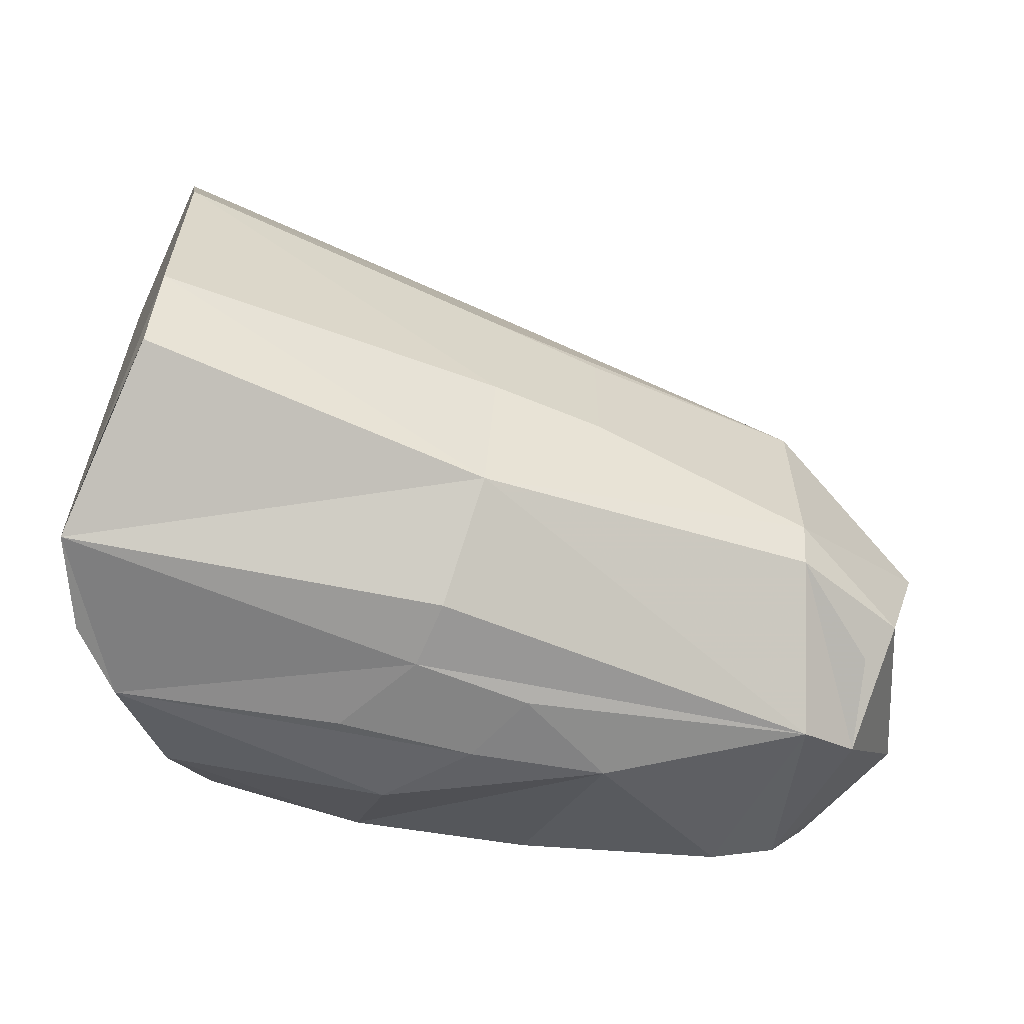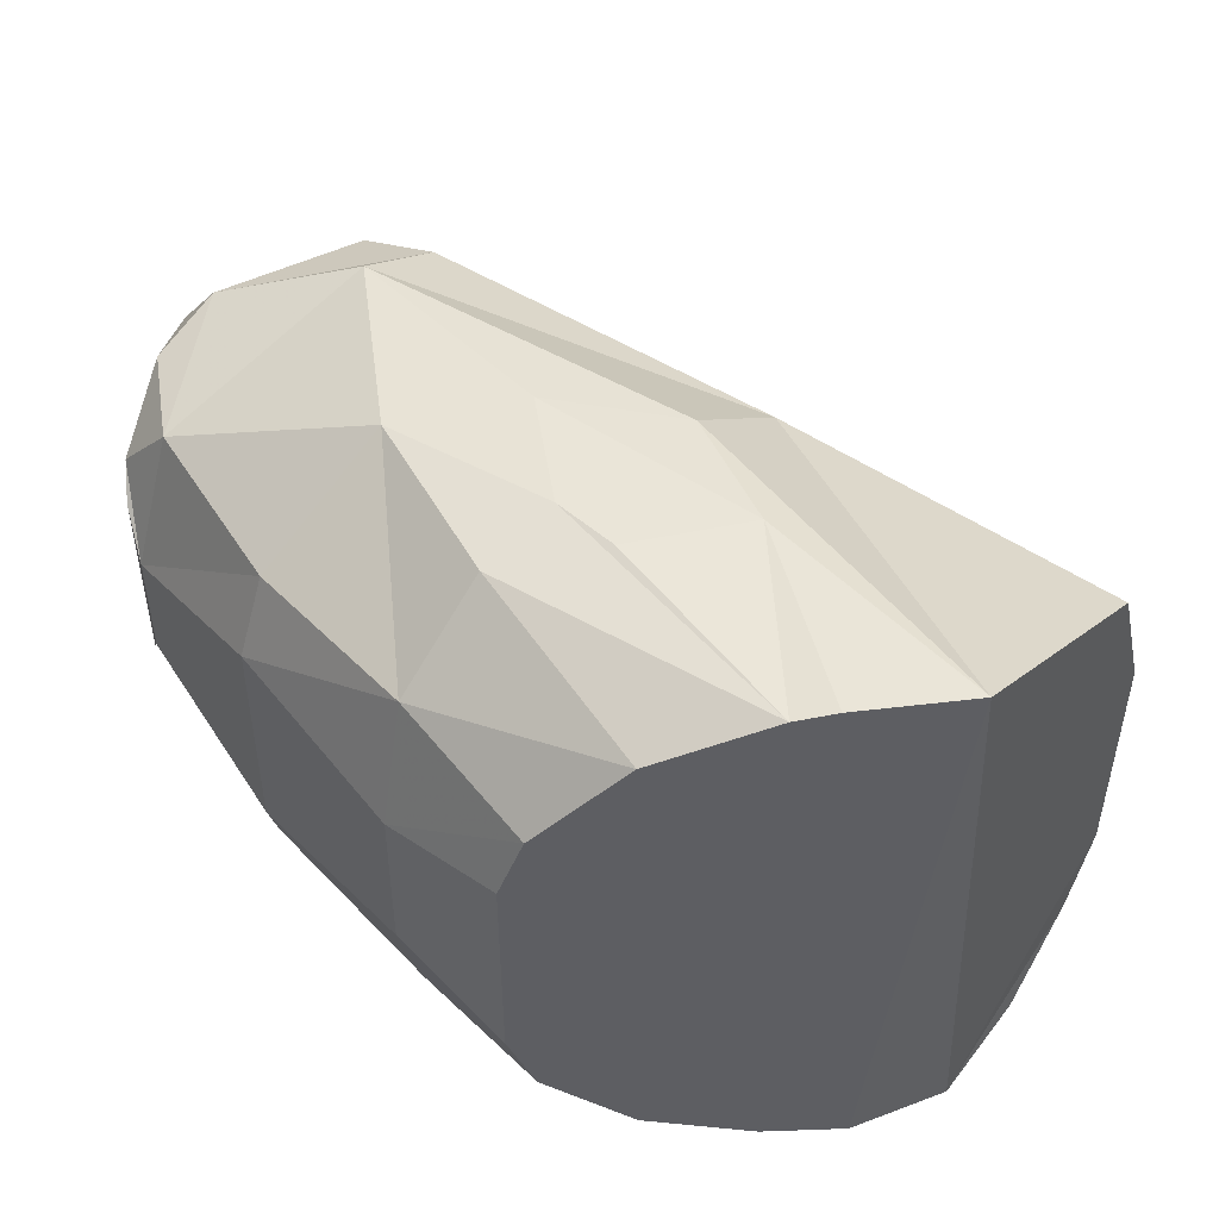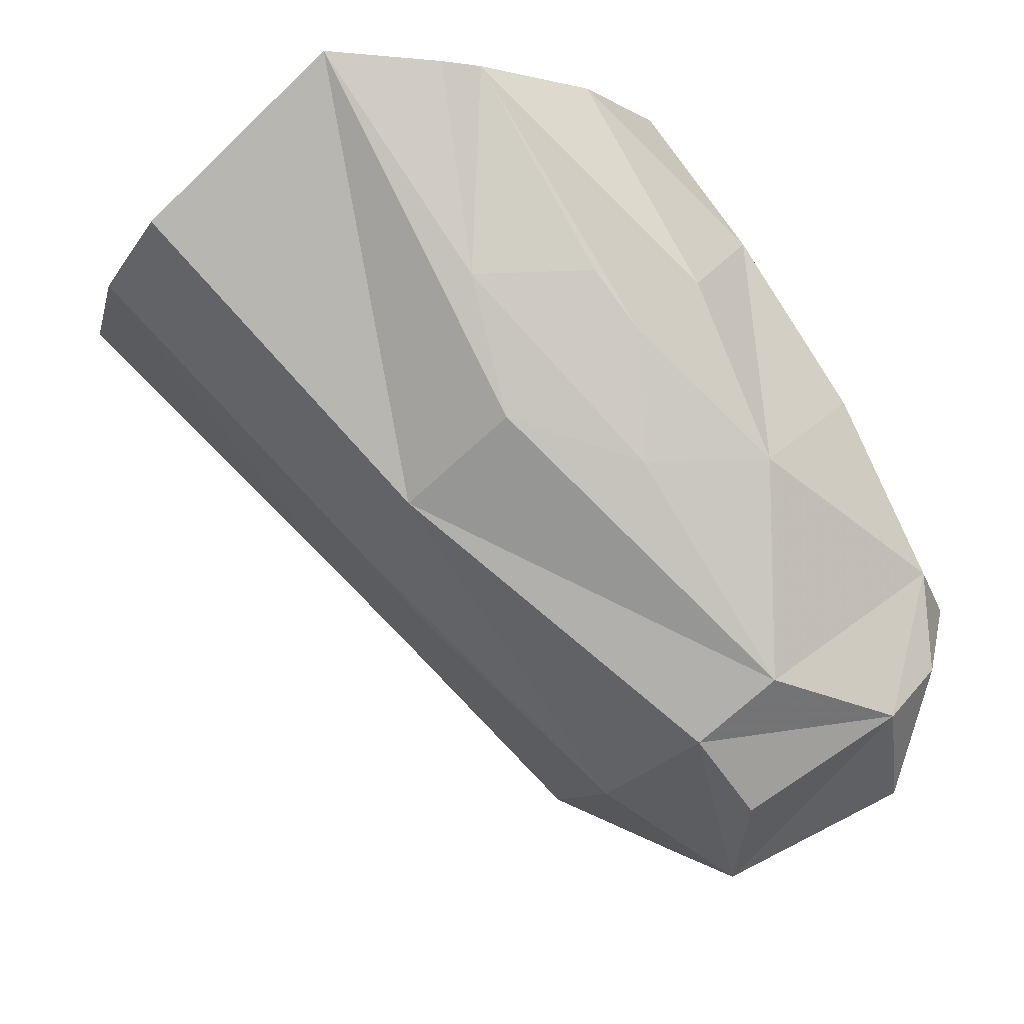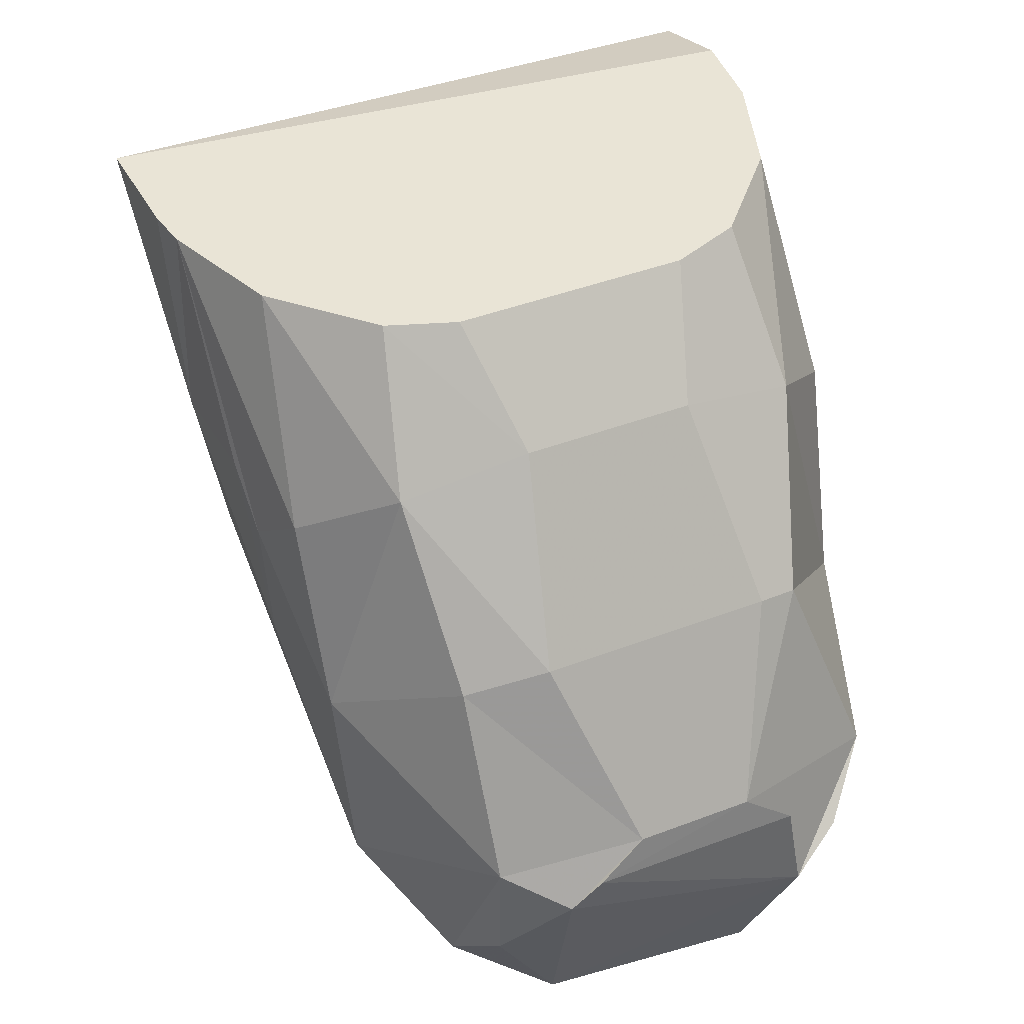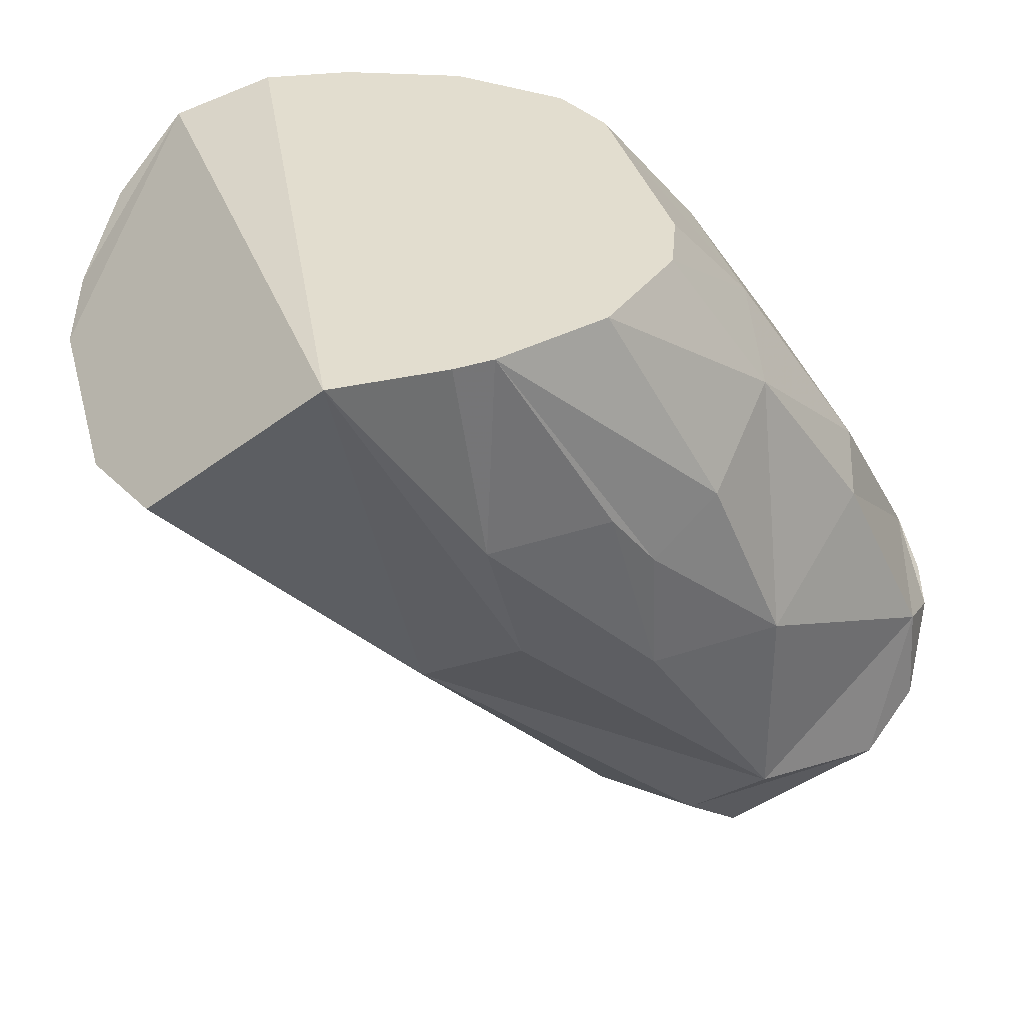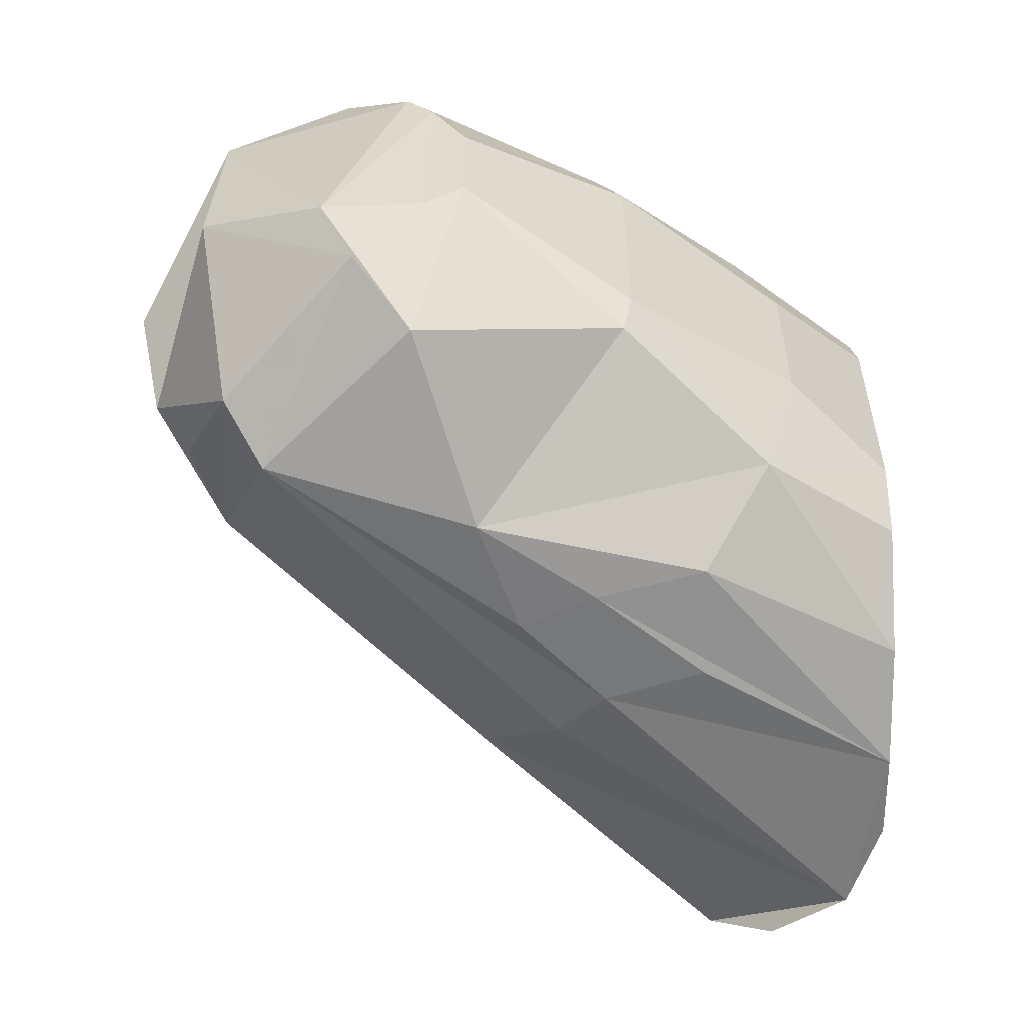
<metadata>
{"format":"obj","ext":"obj","renderer":"f3d","projection":"perspective","resolution":1024,"background":"white","views":[{"elev":-62.3,"azim":-69.4,"up":"+Z"},{"elev":49.4,"azim":174.2,"up":"+Z"},{"elev":-8.5,"azim":-12.4,"up":"+Y"},{"elev":42.5,"azim":65.5,"up":"+Y"},{"elev":35.0,"azim":-15.1,"up":"+Y"},{"elev":-55.5,"azim":89.9,"up":"+Z"}]}
</metadata>
<code>
v 0.9425 -1.005 0.0605
v 0.9098 -0.9483 0.0413
v 0.7721 -0.9726 0.18
v 0.7721 -0.9726 -0.01997
v 0.6456 -0.9194 0.1139
v 0.6739 -0.891 -0.02018
v 0.6567 -0.9082 0.1599
v 0.7092 -0.8557 0.1889
v 0.6464 -0.9186 0.03315
v 0.6987 -0.8663 -0.02891
v 0.8217 -1.093 0.04394
v 0.863 -0.9826 0.1774
v 0.801 -0.9227 -0.02449
v 0.801 -0.9227 0.1845
v 0.9257 -1.092 0.1232
v 0.8694 -1.112 0.0362
v 0.9377 -1.041 0.02056
v 0.8929 -1.084 0.00349
v 0.8431 -1.077 0.1579
v 0.8408 -0.8557 0.1186
v 0.7485 -0.8557 0.1874
v 0.9425 -1.005 0.0995
v 0.9318 -1.05 0.1466
v 0.9016 -0.9559 0.1454
v 0.7616 -0.8557 -0.02535
v 0.8708 -0.8902 0.05165
v 0.8708 -0.8902 0.1084
v 0.8653 -1.057 0.1723
v 0.9323 -1.093 0.05103
v 0.8733 -1.071 -0.007624
v 0.8182 -0.9859 -0.02096
v 0.8182 -0.9859 0.181
v 0.6552 -0.9112 0.004457
v 0.9099 -0.9484 0.1187
v 0.7325 -1.006 0.1085
v 0.7325 -1.006 0.05146
v 0.93 -1.016 0.1453
v 0.7445 -0.998 0.1528
v 0.7445 -0.998 0.007225
v 0.9201 -1.022 0.002923
v 0.8652 -1.099 0.01478
v 0.8407 -0.8557 0.04061
v 0.8307 -0.9603 -0.02159
v 0.8022 -0.8557 0.1703
v 0.8652 -1.099 0.1452
v 0.8637 -0.9014 0.01033
v 0.8326 -0.8557 0.1412
v 0.945 -1.017 0.1151
v 0.9449 -1.018 0.04392
v 0.7615 -1.035 0.05386
v 0.7615 -1.035 0.1061
v 0.7886 -0.9564 -0.0234
v 0.8002 -0.8557 -0.01145
v 0.8789 -1.122 0.08
v 0.9132 -1.067 0.1562
v 0.8386 -0.9235 0.1772
v 0.9068 -0.9514 0.02741
v 0.857 -1 -0.01813
v 0.9461 -1.052 0.03851
v 0.9441 -1.027 0.1257
v 0.8385 -0.9234 -0.01726
v 0.8159 -0.9417 0.183
v 0.7622 -0.8557 0.1852
v 0.8217 -1.093 0.1161
v 0.8638 -0.9015 0.1497
v 0.8313 -0.8557 0.01673
v 0.7591 -0.9268 0.1859
v 0.7323 -0.8557 -0.02848
v 0.8266 -1.09 0.02814
f 49 1 48
f 22 48 1
f 1 2 22
f 34 22 2
f 2 26 34
f 27 34 26
f 26 42 27
f 20 27 42
f 9 36 5
f 35 5 36
f 36 50 35
f 51 35 50
f 50 11 51
f 64 51 11
f 67 63 21
f 8 67 21
f 14 63 67
f 32 62 14
f 67 32 14
f 12 62 32
f 32 28 12
f 31 58 30
f 43 58 31
f 52 13 43
f 31 52 43
f 25 13 52
f 10 68 25
f 52 10 25
f 39 11 50
f 36 39 50
f 39 36 9
f 9 33 39
f 69 11 39
f 30 69 39
f 39 33 10
f 4 39 10
f 39 4 30
f 4 10 52
f 4 52 30
f 30 52 31
f 33 6 10
f 25 43 13
f 40 30 58
f 61 43 25
f 43 61 58
f 25 53 61
f 46 61 53
f 61 46 58
f 58 57 40
f 57 58 46
f 53 66 46
f 1 40 57
f 57 2 1
f 2 57 46
f 46 66 42
f 26 46 42
f 46 26 2
f 18 17 29
f 59 29 17
f 49 1 59
f 49 59 1
f 30 17 18
f 17 30 40
f 59 17 40
f 40 1 59
f 69 30 18
f 18 41 69
f 23 55 15
f 15 29 59
f 60 15 59
f 15 60 23
f 60 22 48
f 60 48 22
f 48 60 59
f 59 49 48
f 62 63 14
f 28 37 12
f 56 62 12
f 62 56 63
f 44 63 56
f 65 56 12
f 56 65 44
f 24 12 37
f 12 24 65
f 65 47 44
f 37 22 24
f 24 34 65
f 34 24 22
f 27 20 47
f 65 27 47
f 27 65 34
f 64 35 51
f 38 35 64
f 38 7 5
f 38 5 35
f 64 19 38
f 19 28 38
f 8 7 38
f 38 3 8
f 3 38 28
f 3 28 32
f 67 3 32
f 3 67 8
f 54 55 45
f 19 54 45
f 54 19 64
f 15 55 54
f 64 11 54
f 16 54 11
f 54 16 15
f 29 15 16
f 18 29 16
f 16 11 69
f 16 69 18
f 18 69 41
f 28 19 55
f 45 55 19
f 37 28 55
f 55 23 37
f 23 60 37
f 60 22 37
f 10 33 9
f 10 9 5
f 10 5 7
f 10 7 8
f 8 21 63
f 8 63 44
f 8 44 47
f 8 47 20
f 8 20 42
f 8 42 66
f 8 66 53
f 8 53 25
f 8 25 68
f 10 8 68
f 58 43 13
f 10 6 33
f 33 10 9
f 43 58 13
f 14 63 62
f 60 23 55
f 22 60 55
f 55 23 22
f 23 60 22

</code>
